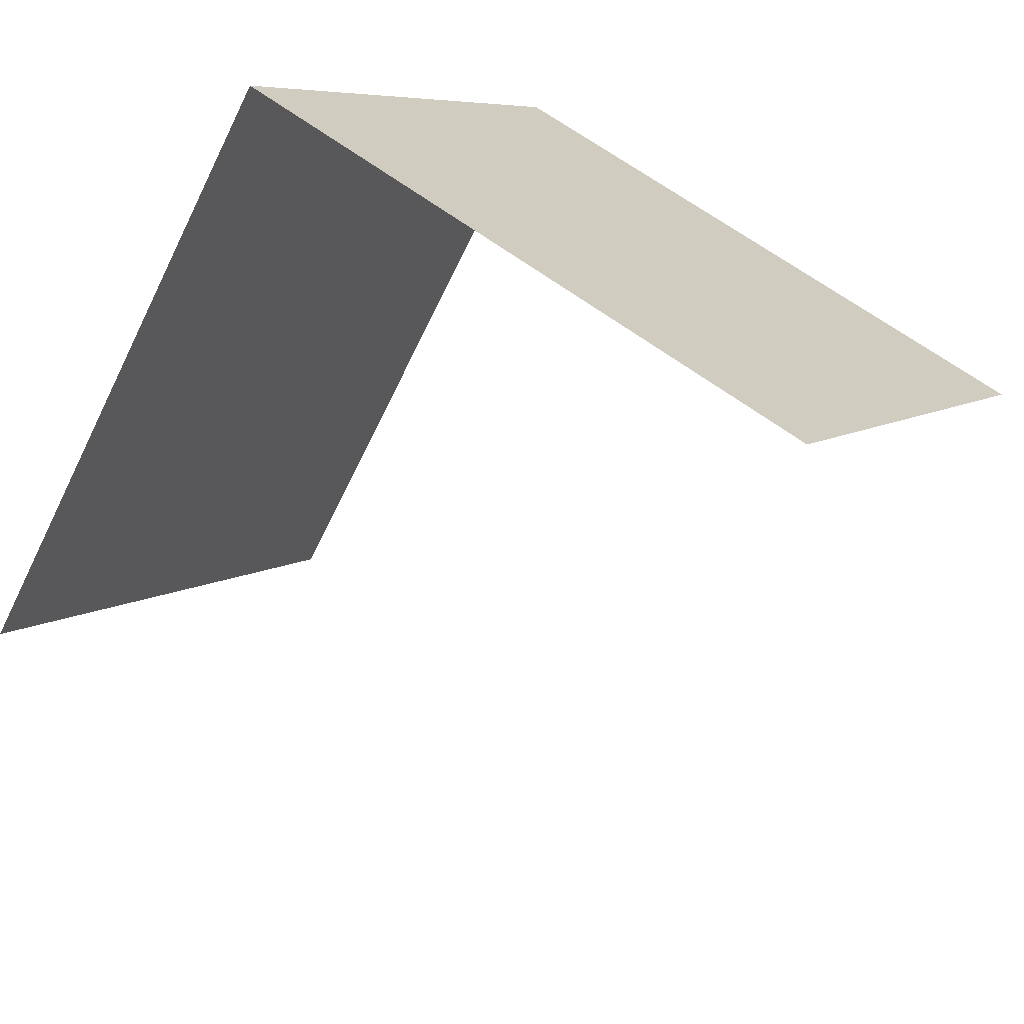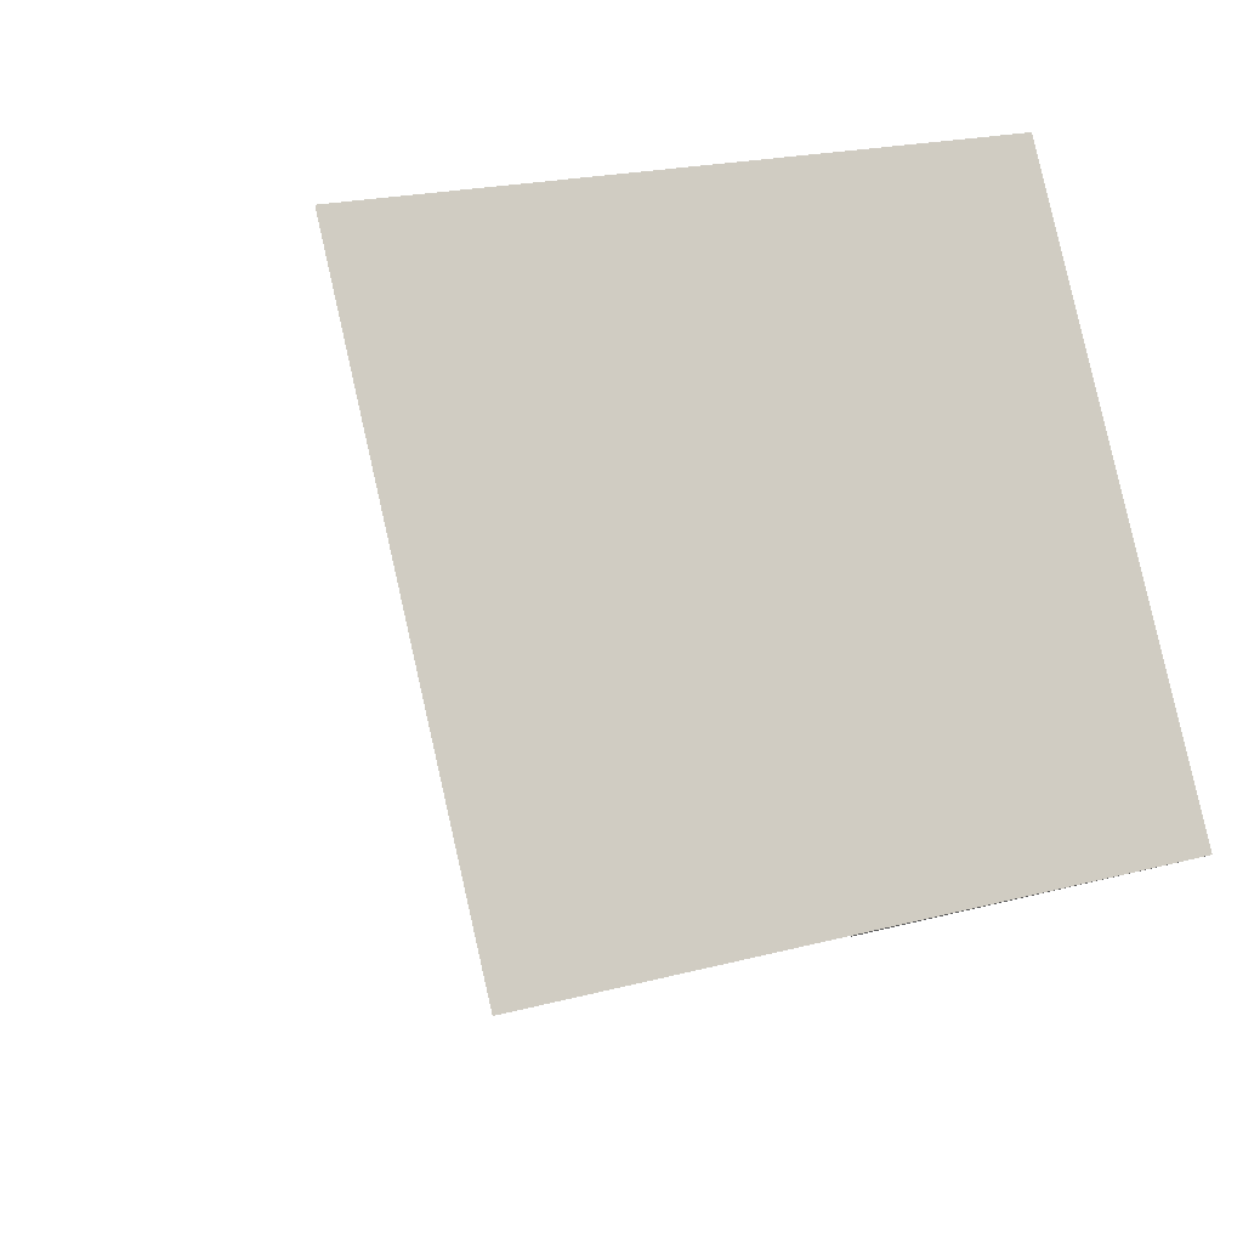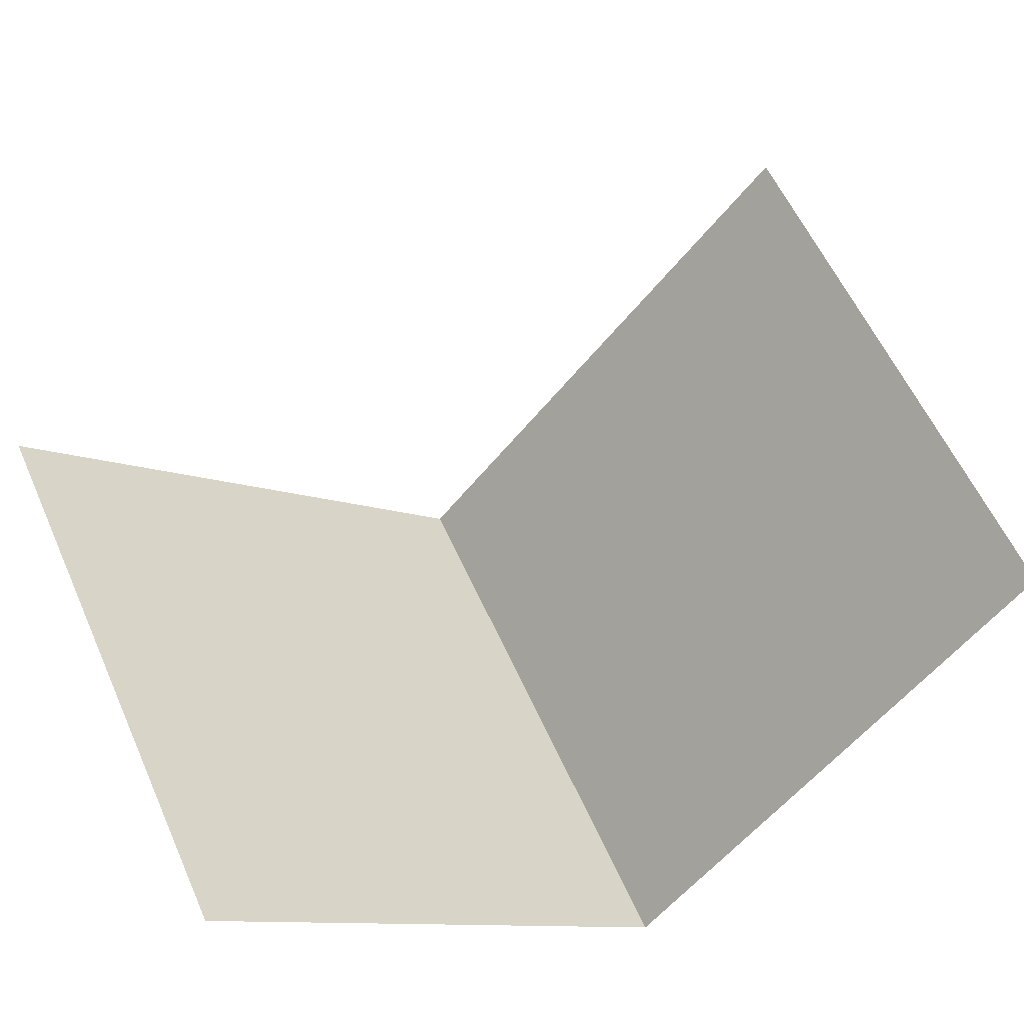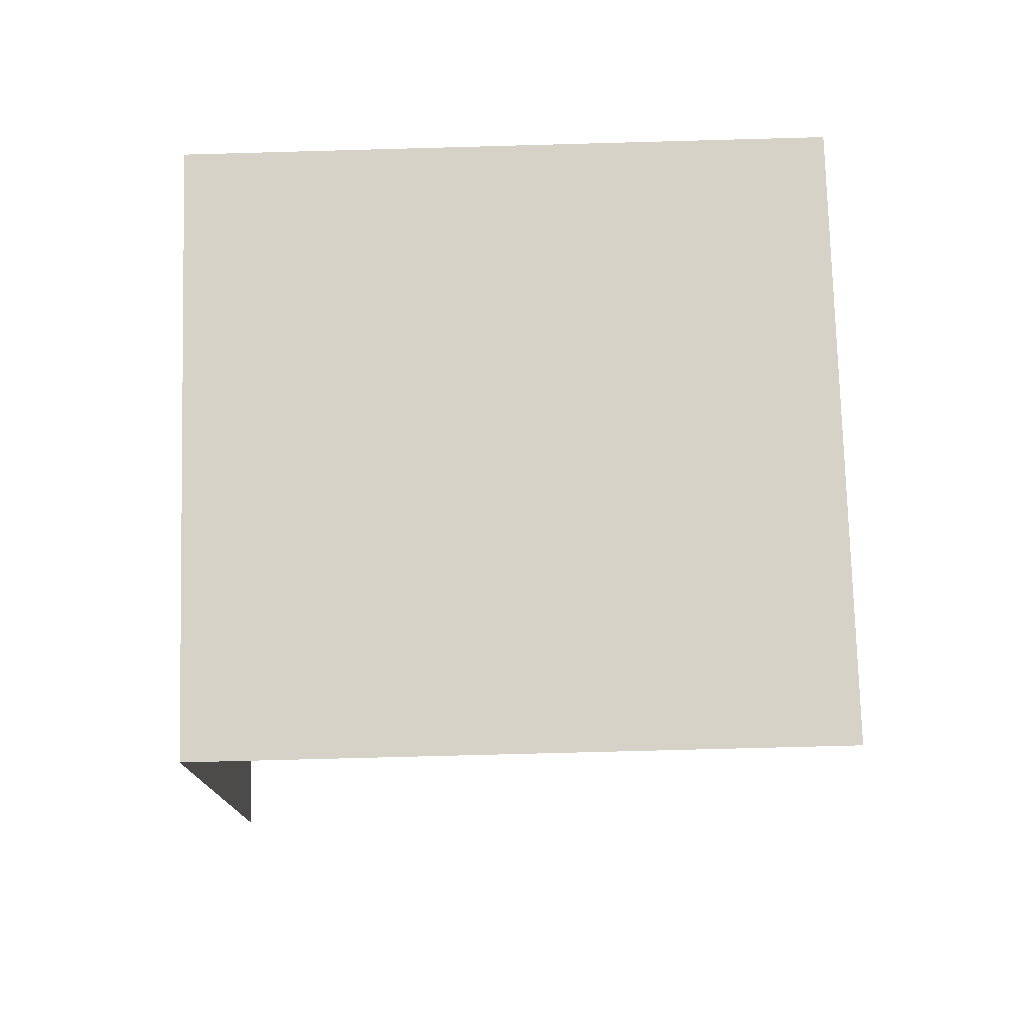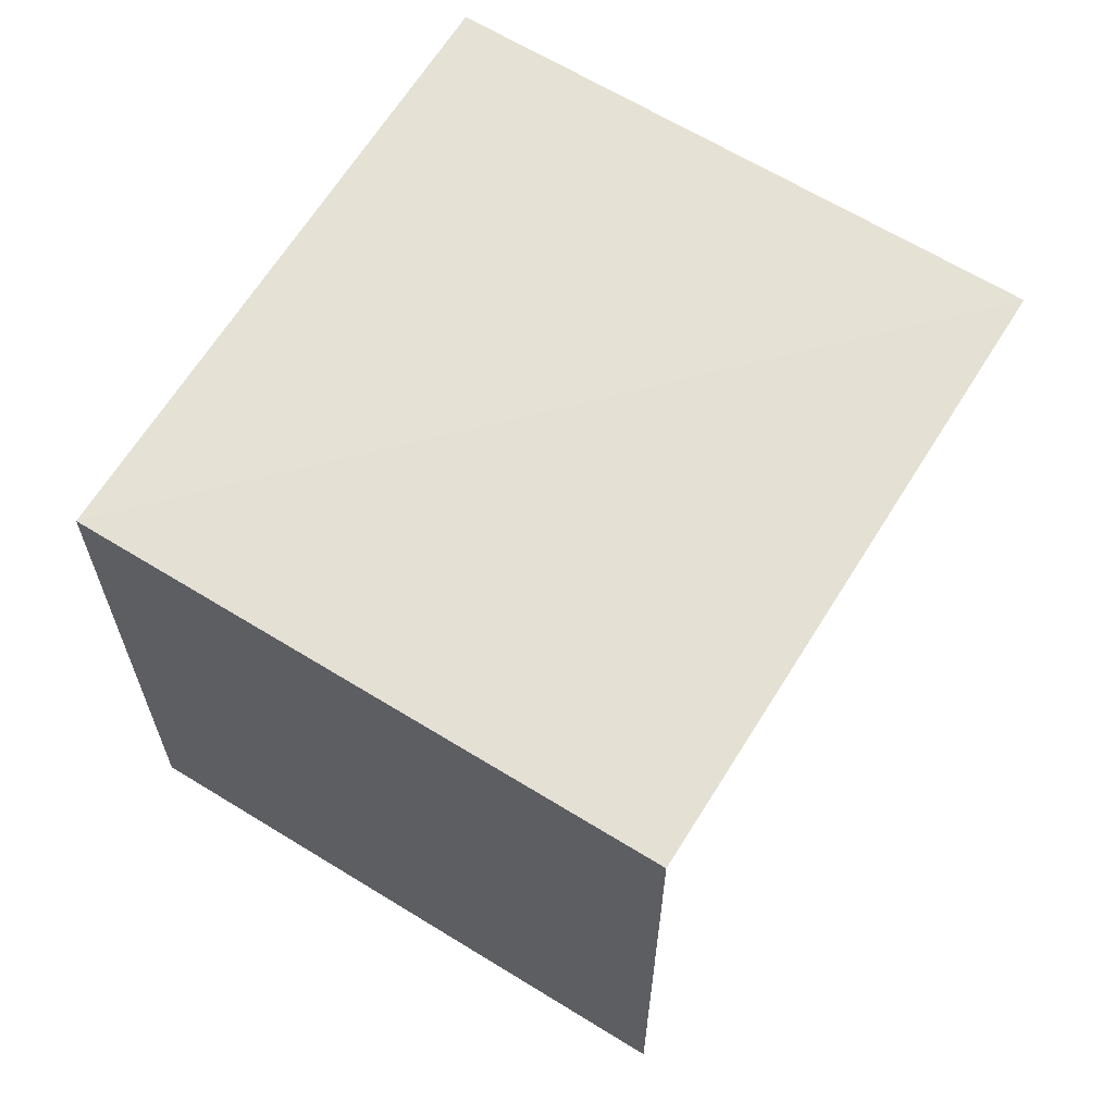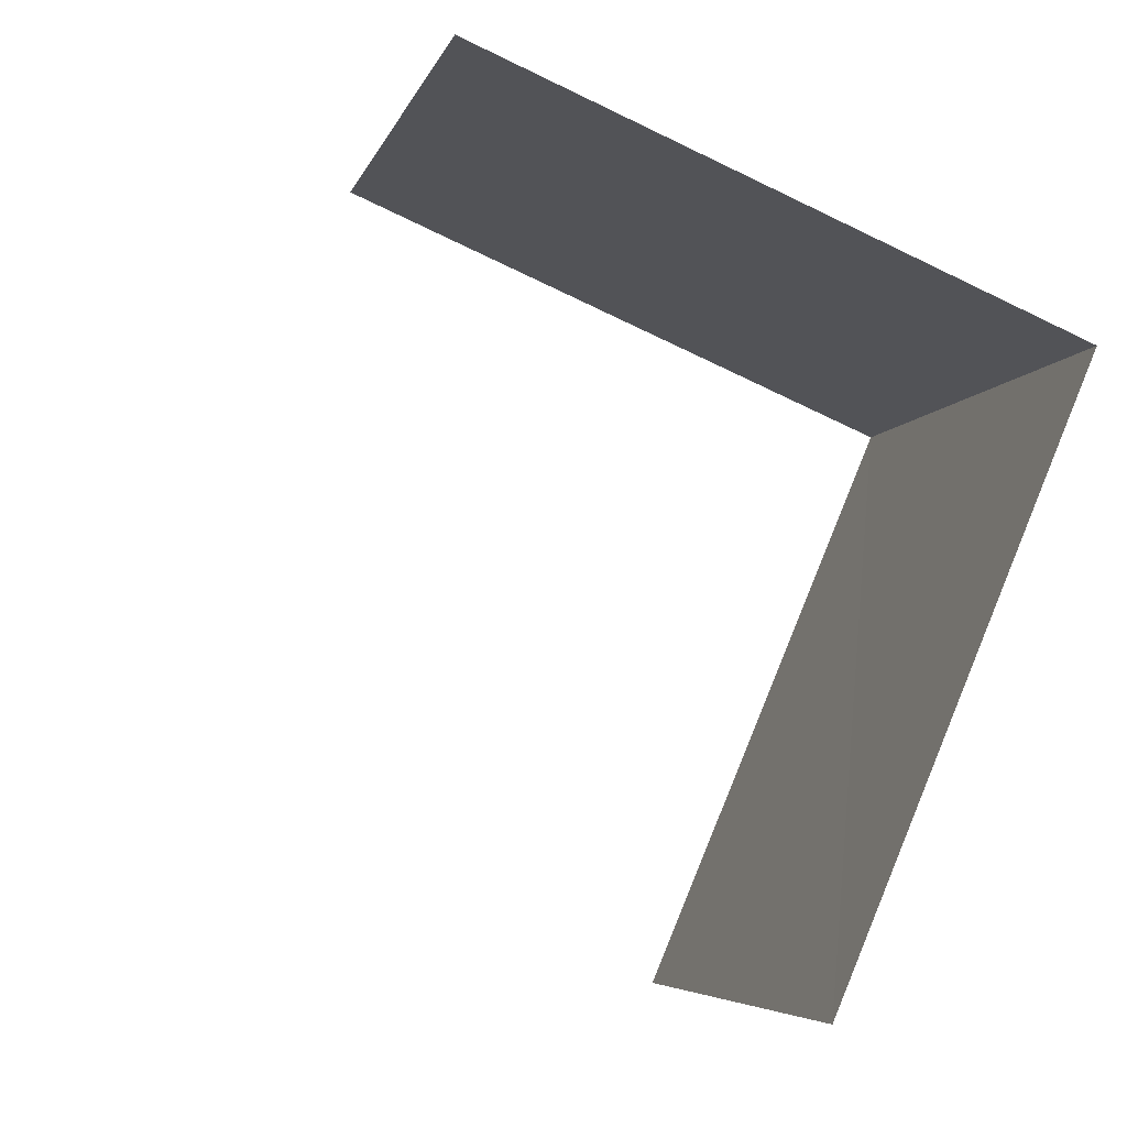
<metadata>
{"format":"obj","ext":"obj","renderer":"f3d","projection":"perspective","resolution":1024,"background":"white","views":[{"elev":-68.7,"azim":-26.0,"up":"+Y"},{"elev":20.3,"azim":-116.1,"up":"+Y"},{"elev":-53.6,"azim":142.7,"up":"+Y"},{"elev":77.5,"azim":-31.5,"up":"+Z"},{"elev":65.2,"azim":-88.2,"up":"+Z"},{"elev":-67.9,"azim":-116.1,"up":"+Y"}]}
</metadata>
<code>
v -2.213e+05 -1.253e+05 25.92
v -2.213e+05 -1.253e+05 25.92
v -2.212e+05 -1.253e+05 25.92
v -2.213e+05 -1.253e+05 25.92
v -2.213e+05 -1.253e+05 29.62
v -2.213e+05 -1.253e+05 29.62
v -2.212e+05 -1.253e+05 29.62
v -2.213e+05 -1.253e+05 29.62
f 1 2 3
f 1 4 2
f 8 4 1
f 6 8 1
f 7 3 2
f 5 7 2
f 7 1 3
f 7 6 1
f 5 6 7
f 5 8 6
f 8 2 4
f 8 5 2

</code>
